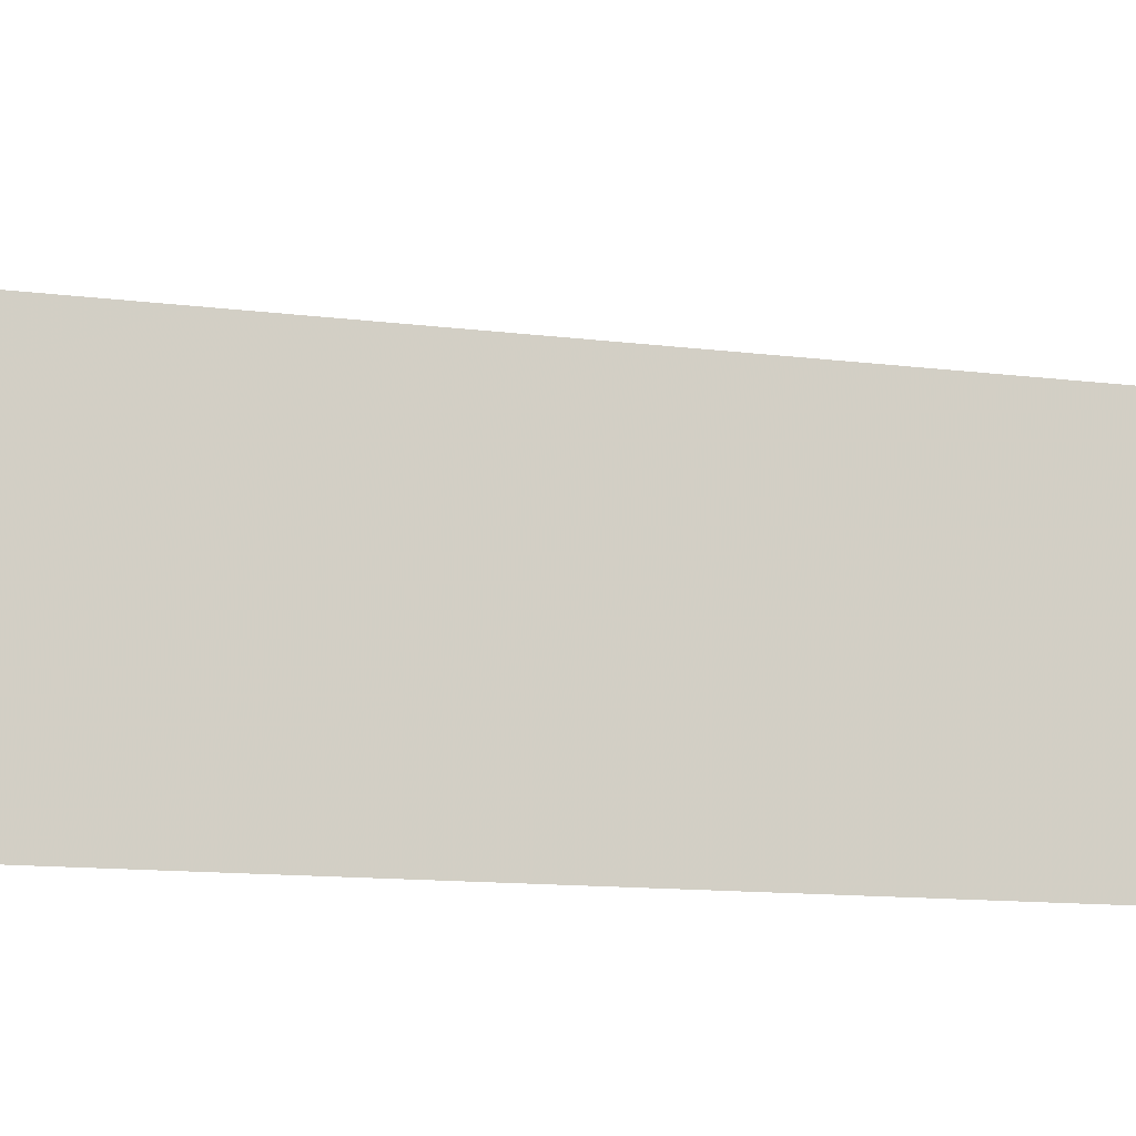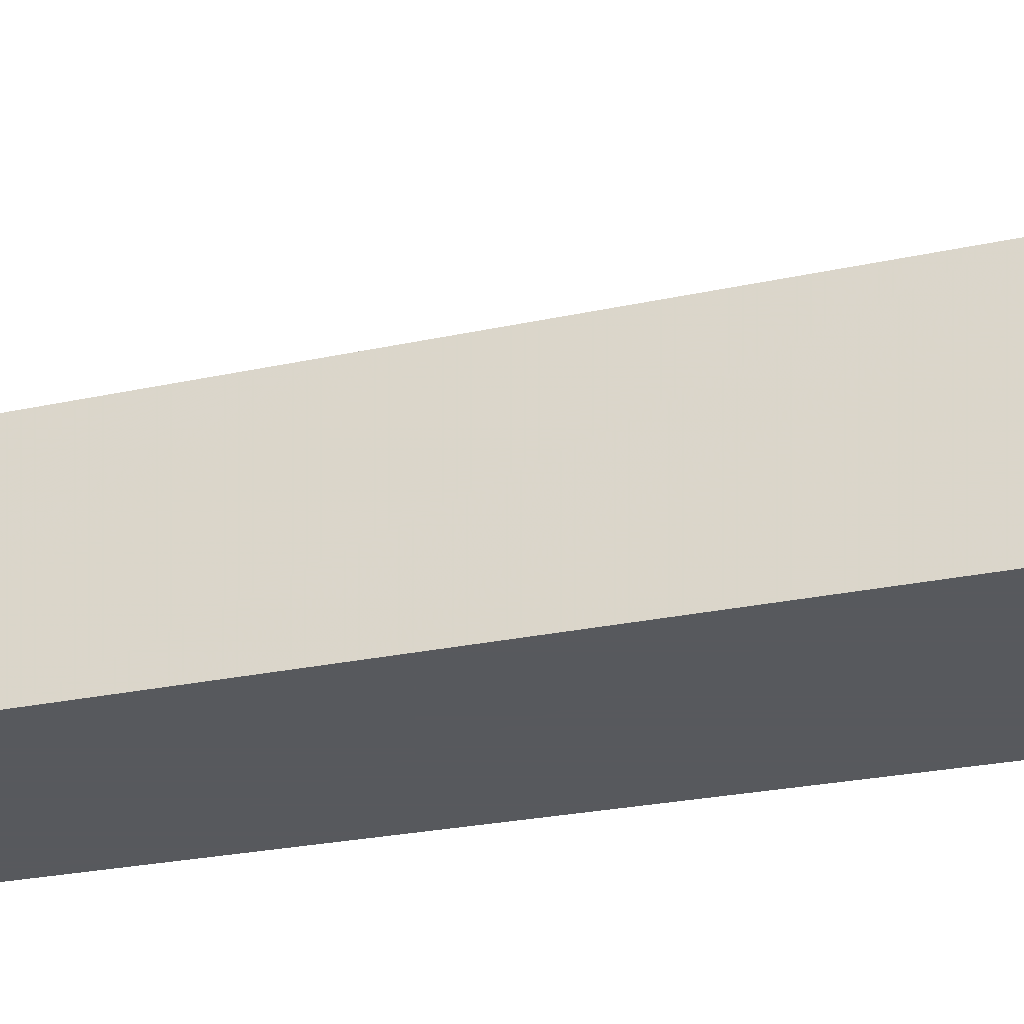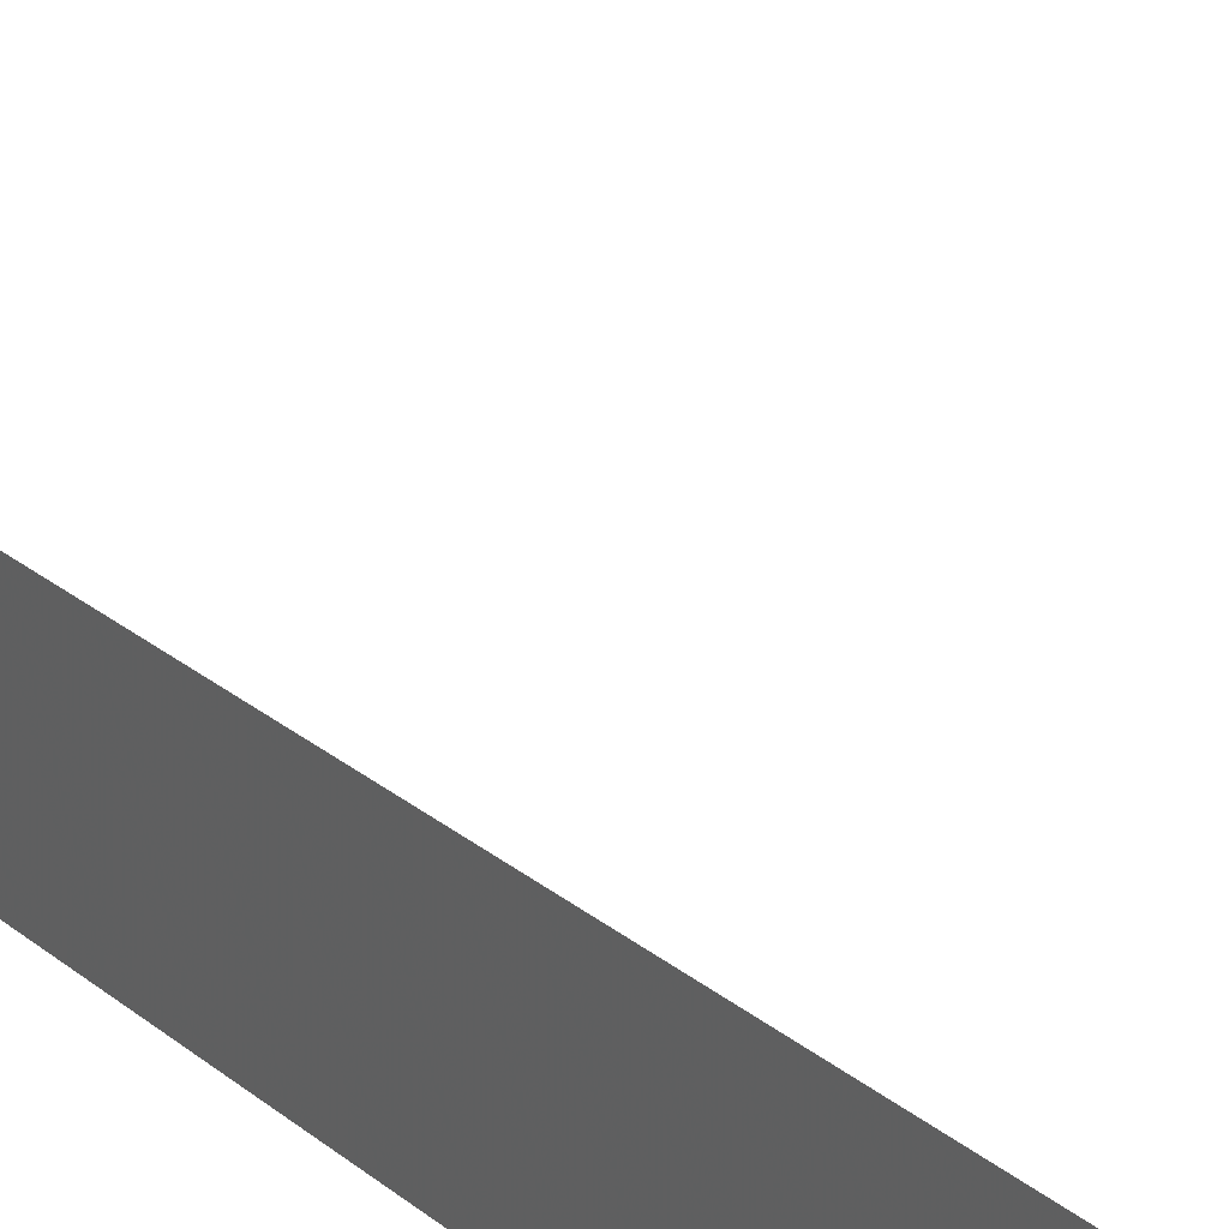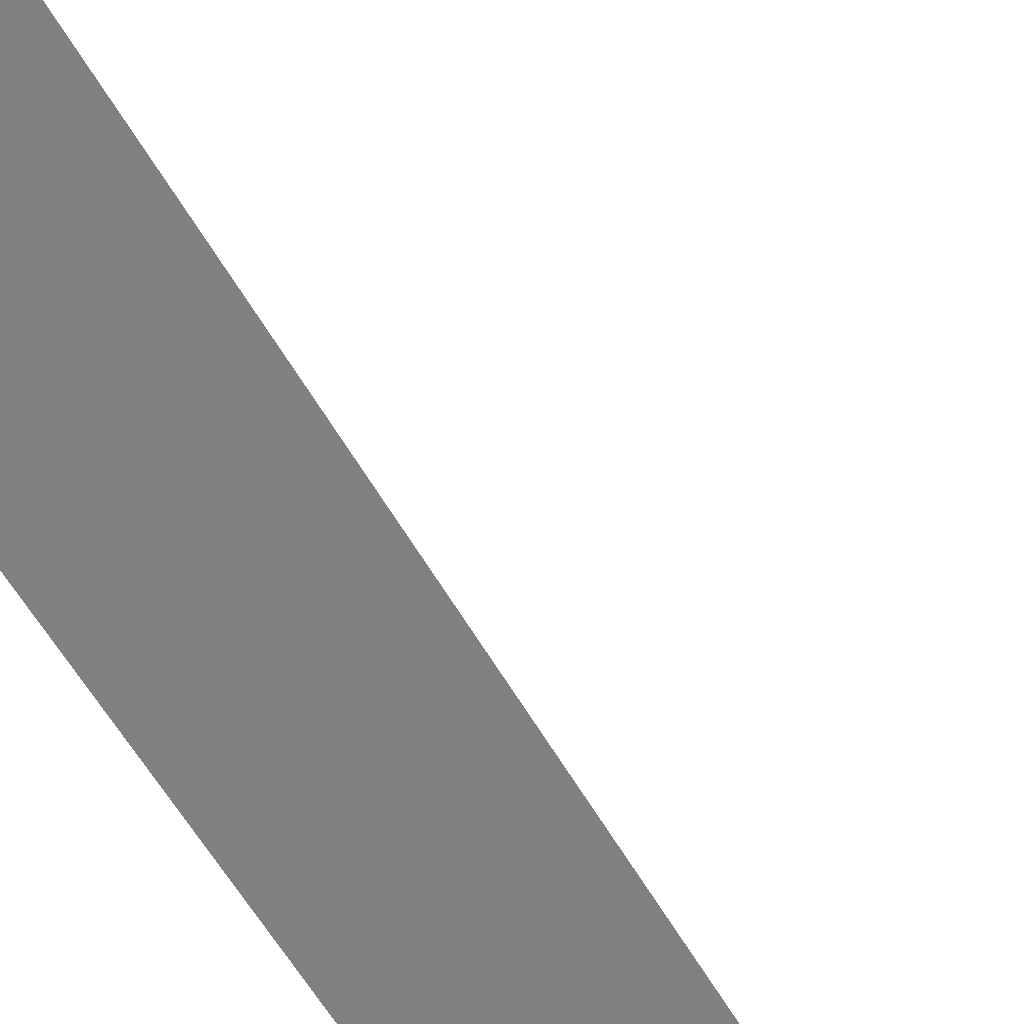
<metadata>
{"format":"obj","ext":"obj","renderer":"f3d","projection":"perspective","resolution":1024,"background":"white","views":[{"elev":35.8,"azim":95.5,"up":"+Z"},{"elev":-29.7,"azim":-74.3,"up":"+Z"},{"elev":23.9,"azim":-31.2,"up":"+Z"},{"elev":-60.2,"azim":32.5,"up":"+Z"}]}
</metadata>
<code>
v  1  -26.59  1
v  2  -26.59  1
v  1  1.999  1
v  1  -26.59  2
f 1 3 2
f 1 4 3
f 1 2 4
f 2 3 4

</code>
